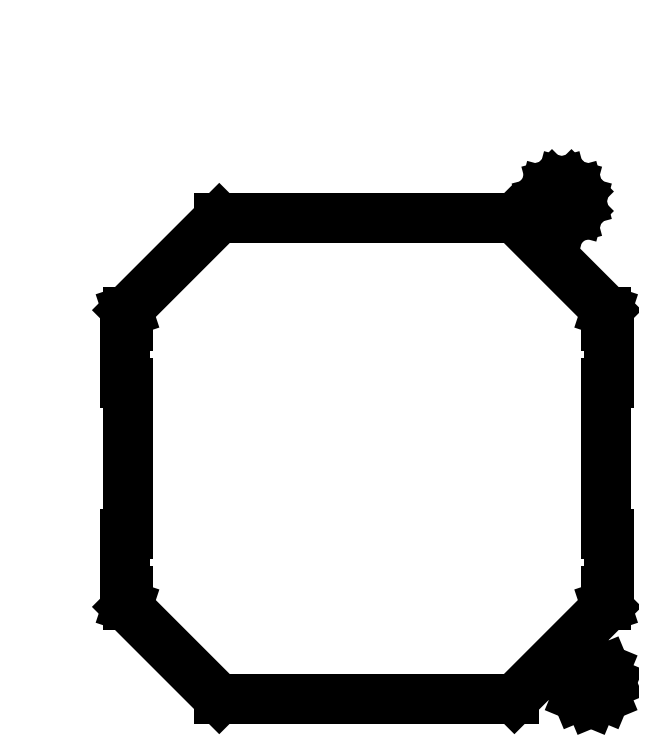
<metadata>
{"format":"dxf","ext":"dxf","renderer":"ezdxf+matplotlib","layout":"modelspace","background":"white","min_lineweight":24,"dpi":150}
</metadata>
<code>
0
SECTION
2
ENTITIES
0
LINE
8
Layer 1
10
3
20
23.19
11
-3
21
17.19
0
LINE
8
Layer 1
10
0
20
25.19
11
0
21
15.19
0
LINE
8
Layer 1
10
8
20
16.19
11
4
21
12.19
0
LINE
8
Layer 1
10
6
20
18.19
11
2
21
14.19
0
LINE
8
Layer 1
10
4
20
20.19
11
0
21
16.19
0
LINE
8
0
10
17.59
20
19.31
11
17.49
21
19.68
0
LINE
8
0
10
17.49
20
19.68
11
17.22
21
19.96
0
LINE
8
0
10
17.22
20
19.96
11
16.84
21
20.06
0
LINE
8
0
10
16.84
20
20.06
11
16.47
21
19.96
0
LINE
8
0
10
16.47
20
19.96
11
16.2
21
19.68
0
LINE
8
0
10
16.2
20
19.68
11
16.1
21
19.31
0
LINE
8
0
10
16.1
20
19.31
11
16.2
21
18.94
0
LINE
8
0
10
16.2
20
18.94
11
16.47
21
18.66
0
LINE
8
0
10
16.47
20
18.66
11
16.84
21
18.56
0
LINE
8
0
10
16.84
20
18.56
11
17.22
21
18.66
0
LINE
8
0
10
17.22
20
18.66
11
17.49
21
18.94
0
LINE
8
0
10
17.49
20
18.94
11
17.59
21
19.31
0
LINE
8
0
10
17.59
20
19.31
11
17.59
21
19.31
0
LINE
8
0
10
0.2311
20
15.08
11
0.2115
21
15.14
0
LINE
8
0
10
0.2115
20
15.14
11
3.733
21
18.66
0
LINE
8
0
10
3.733
20
18.66
11
15.03
21
18.66
0
LINE
8
0
10
15.03
20
18.66
11
18.55
21
15.14
0
LINE
8
0
10
18.55
20
15.14
11
18.53
21
15.08
0
LINE
8
0
10
18.53
20
15.08
11
18.53
21
14.54
0
LINE
8
0
10
18.53
20
14.54
11
18.63
21
14.54
0
LINE
8
0
10
18.63
20
14.54
11
18.63
21
12.35
0
LINE
8
0
10
18.63
20
12.35
11
18.53
21
12.35
0
LINE
8
0
10
18.53
20
12.35
11
18.53
21
6.578
0
LINE
8
0
10
18.53
20
6.578
11
18.63
21
6.578
0
LINE
8
0
10
18.63
20
6.578
11
18.63
21
4.39
0
LINE
8
0
10
18.63
20
4.39
11
18.53
21
4.39
0
LINE
8
0
10
18.53
20
4.39
11
18.53
21
3.843
0
LINE
8
0
10
18.53
20
3.843
11
18.55
21
3.784
0
LINE
8
0
10
18.55
20
3.784
11
15.03
21
0.2619
0
LINE
8
0
10
15.03
20
0.2619
11
3.733
21
0.2619
0
LINE
8
0
10
3.733
20
0.2619
11
0.2115
21
3.784
0
LINE
8
0
10
0.2115
20
3.784
11
0.2311
21
3.843
0
LINE
8
0
10
0.2311
20
3.843
11
0.2311
21
4.39
0
LINE
8
0
10
0.2311
20
4.39
11
0.1316
21
4.39
0
LINE
8
0
10
0.1316
20
4.39
11
0.1316
21
6.578
0
LINE
8
0
10
0.1316
20
6.578
11
0.2311
21
6.578
0
LINE
8
0
10
0.2311
20
6.578
11
0.2311
21
12.35
0
LINE
8
0
10
0.2311
20
12.35
11
0.1316
21
12.35
0
LINE
8
0
10
0.1316
20
12.35
11
0.1316
21
14.54
0
LINE
8
0
10
0.1316
20
14.54
11
0.2311
21
14.54
0
LINE
8
0
10
0.2311
20
14.54
11
0.2311
21
15.08
0
LINE
8
0
10
18.72
20
0.8775
11
18.5
21
1.405
0
LINE
8
0
10
18.5
20
1.405
11
17.97
21
1.623
0
LINE
8
0
10
17.97
20
1.623
11
17.44
21
1.405
0
LINE
8
0
10
17.44
20
1.405
11
17.22
21
0.8775
0
LINE
8
0
10
17.22
20
0.8775
11
17.44
21
0.3503
0
LINE
8
0
10
17.44
20
0.3503
11
17.97
21
0.132
0
LINE
8
0
10
17.97
20
0.132
11
18.5
21
0.3503
0
LINE
8
0
10
18.5
20
0.3503
11
18.72
21
0.8775
0
LINE
8
0
10
18.72
20
0.8775
11
18.72
21
0.8775
0
ENDSEC
0
EOF

</code>
